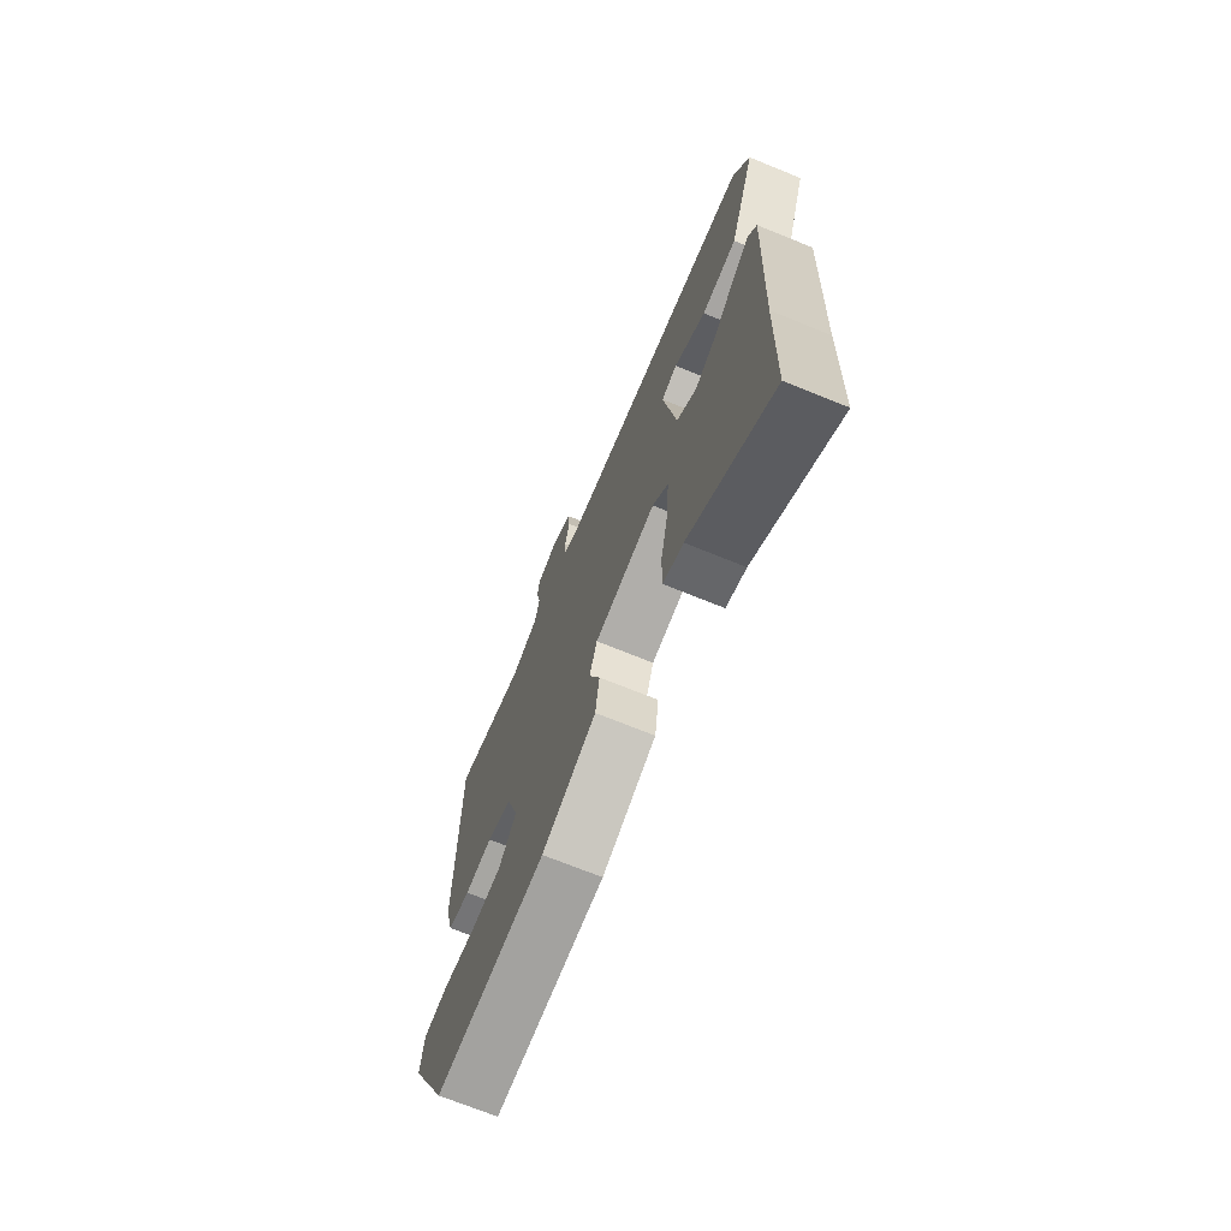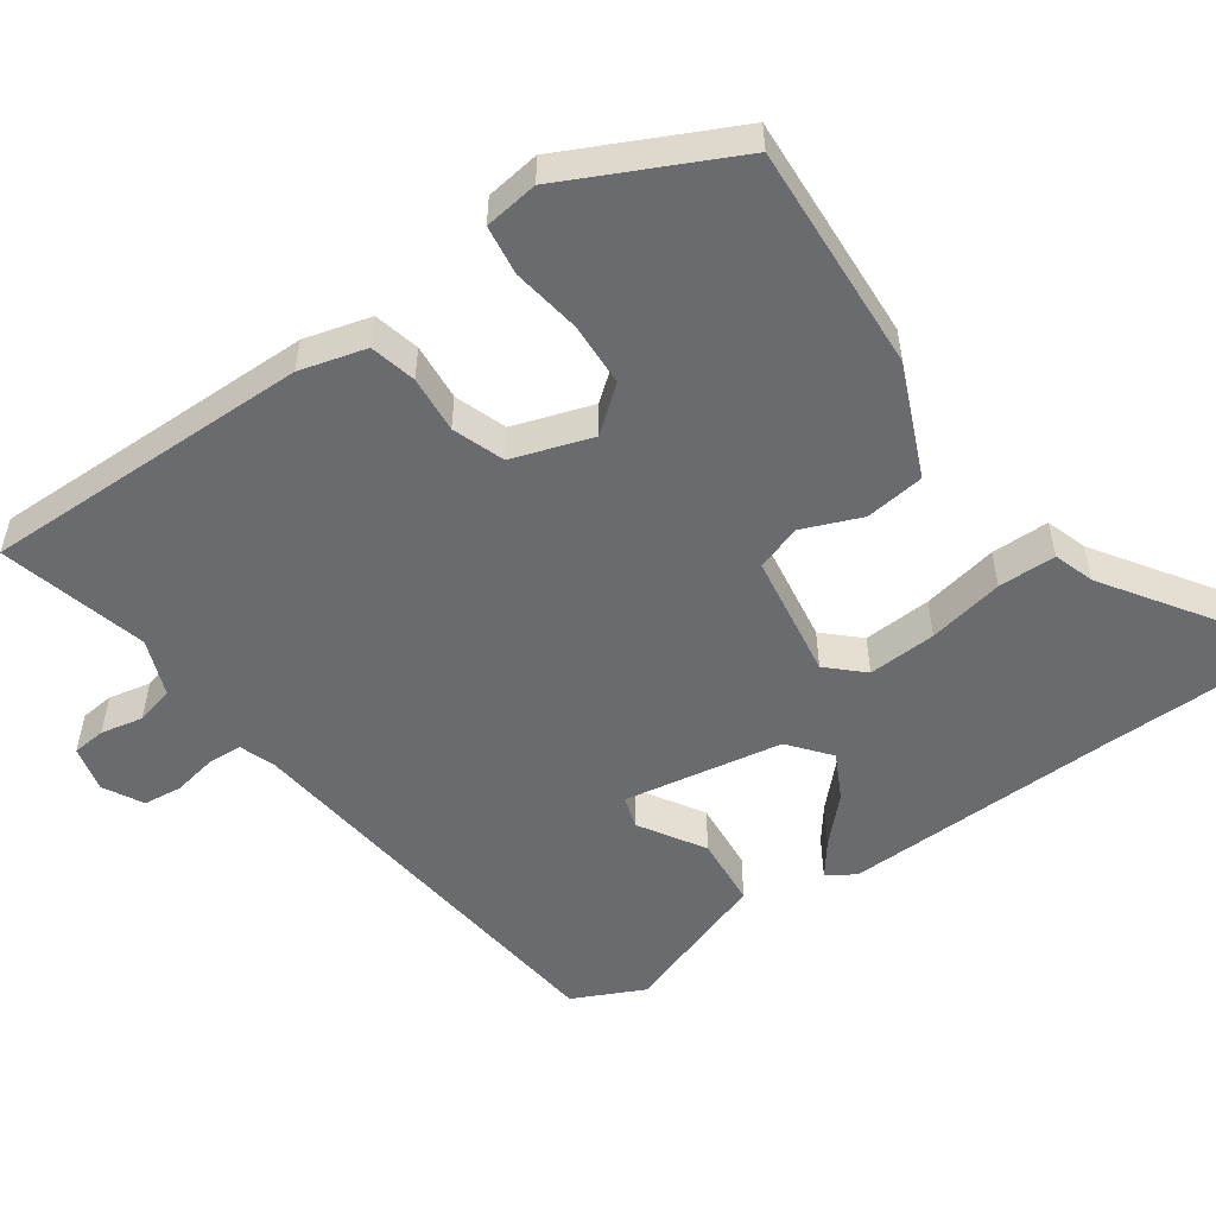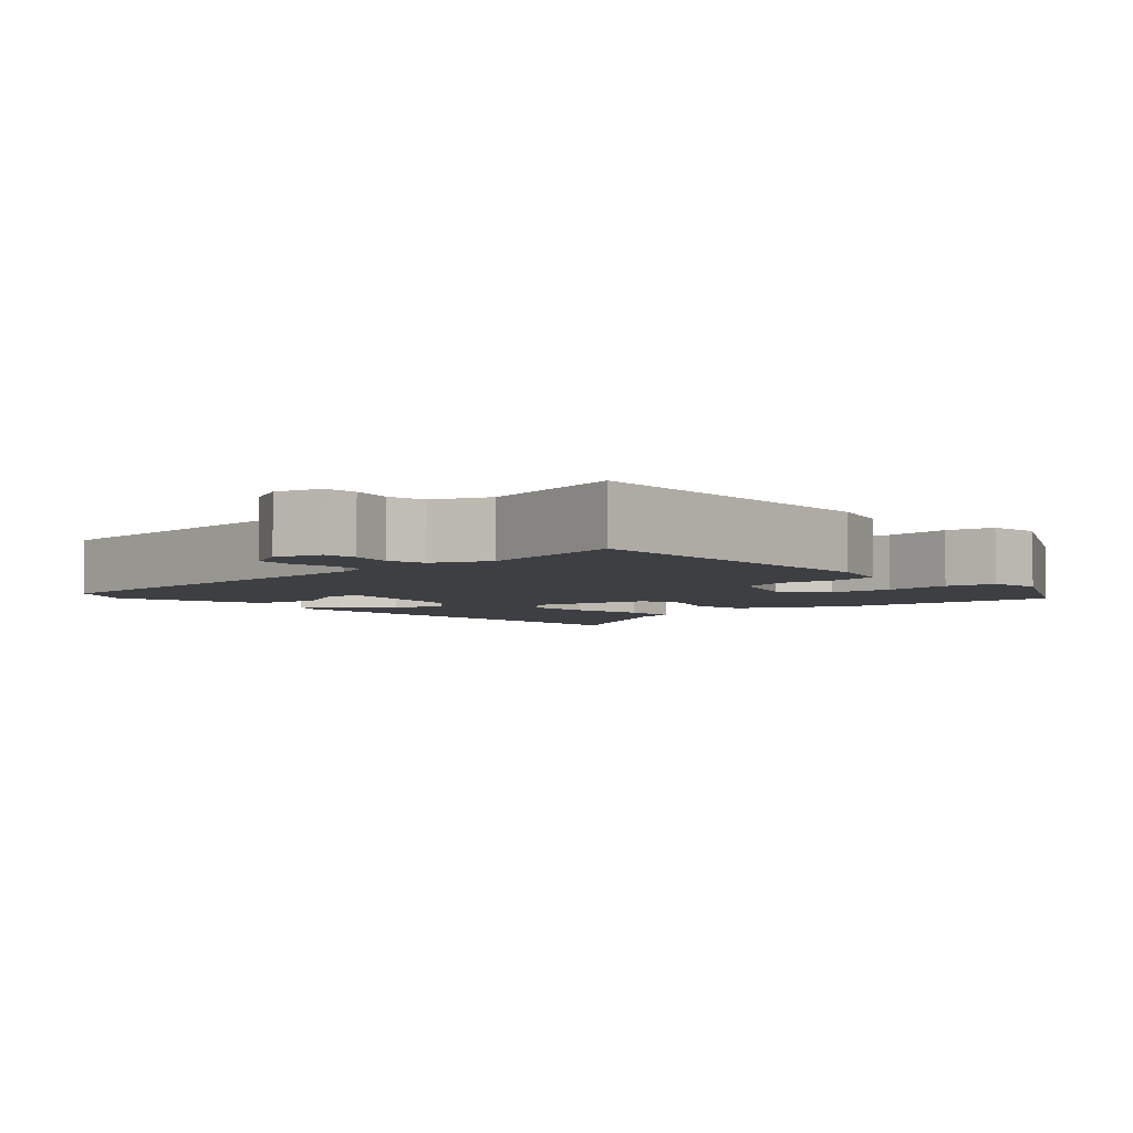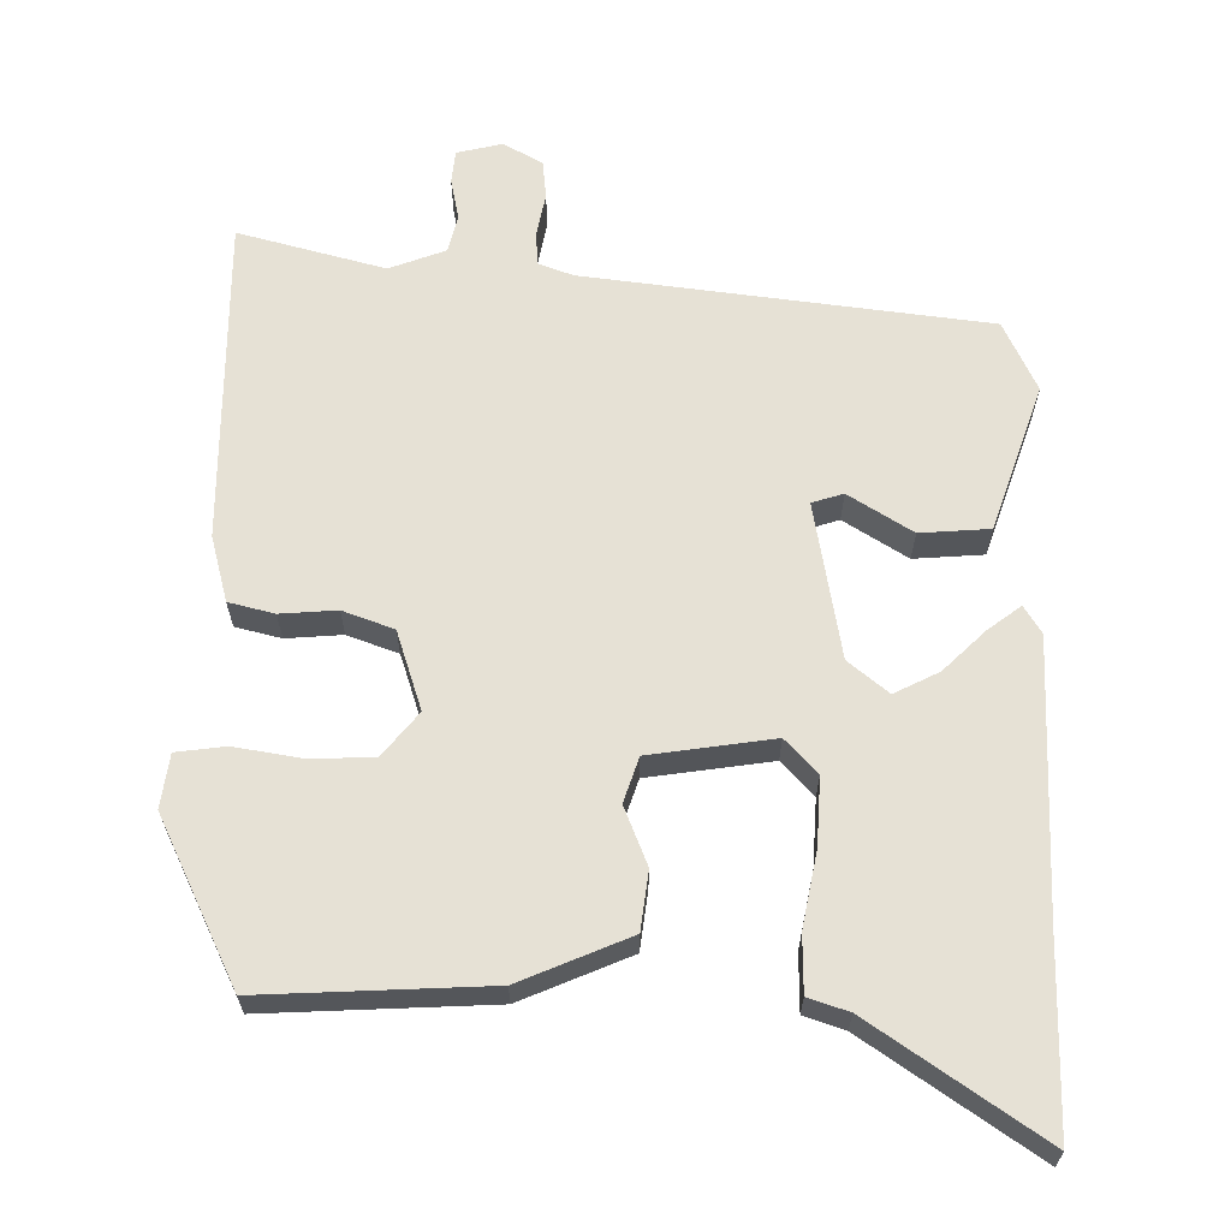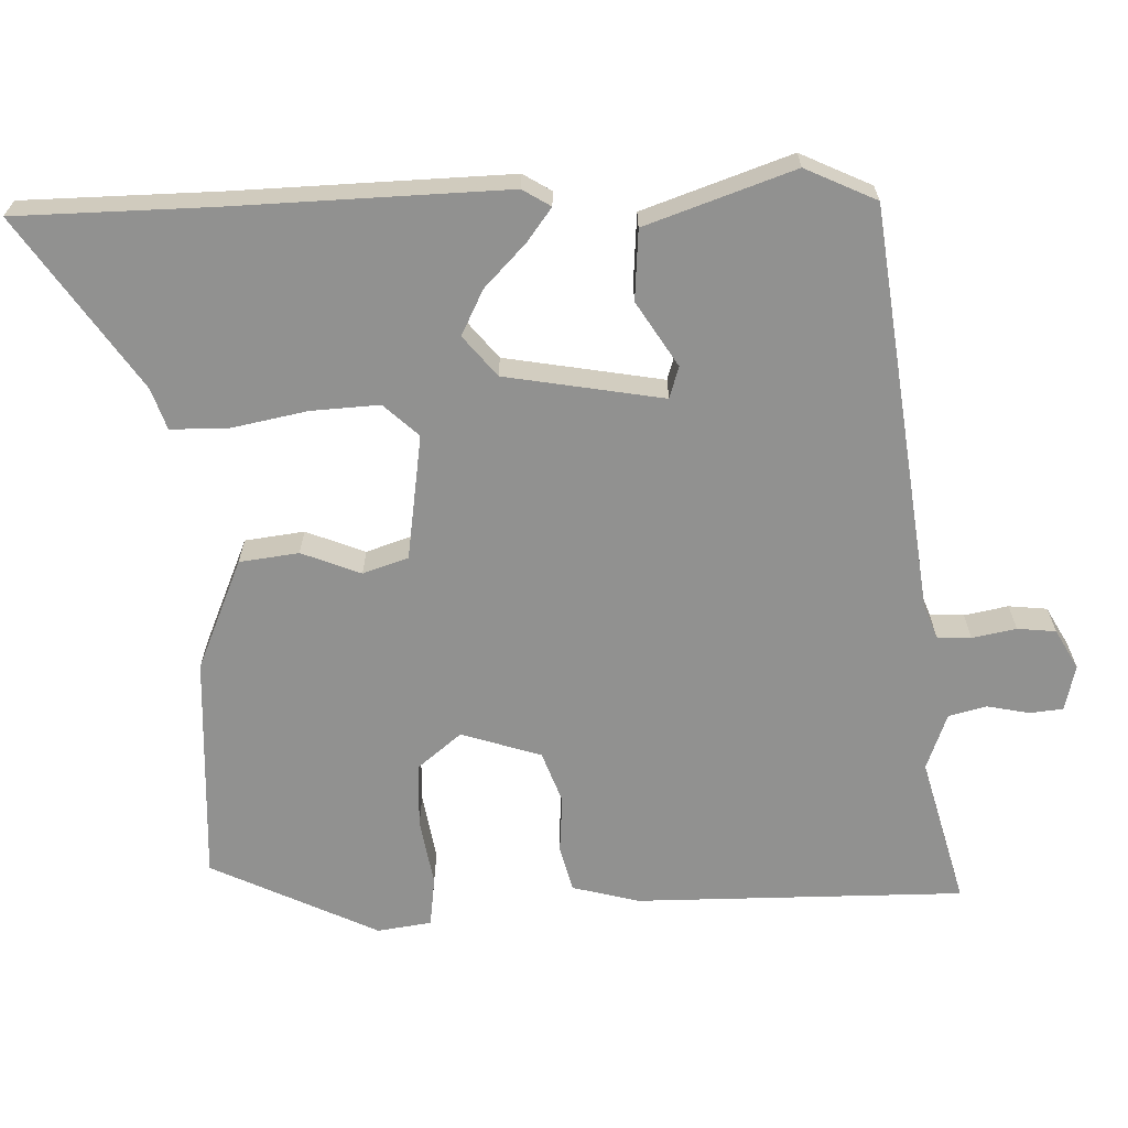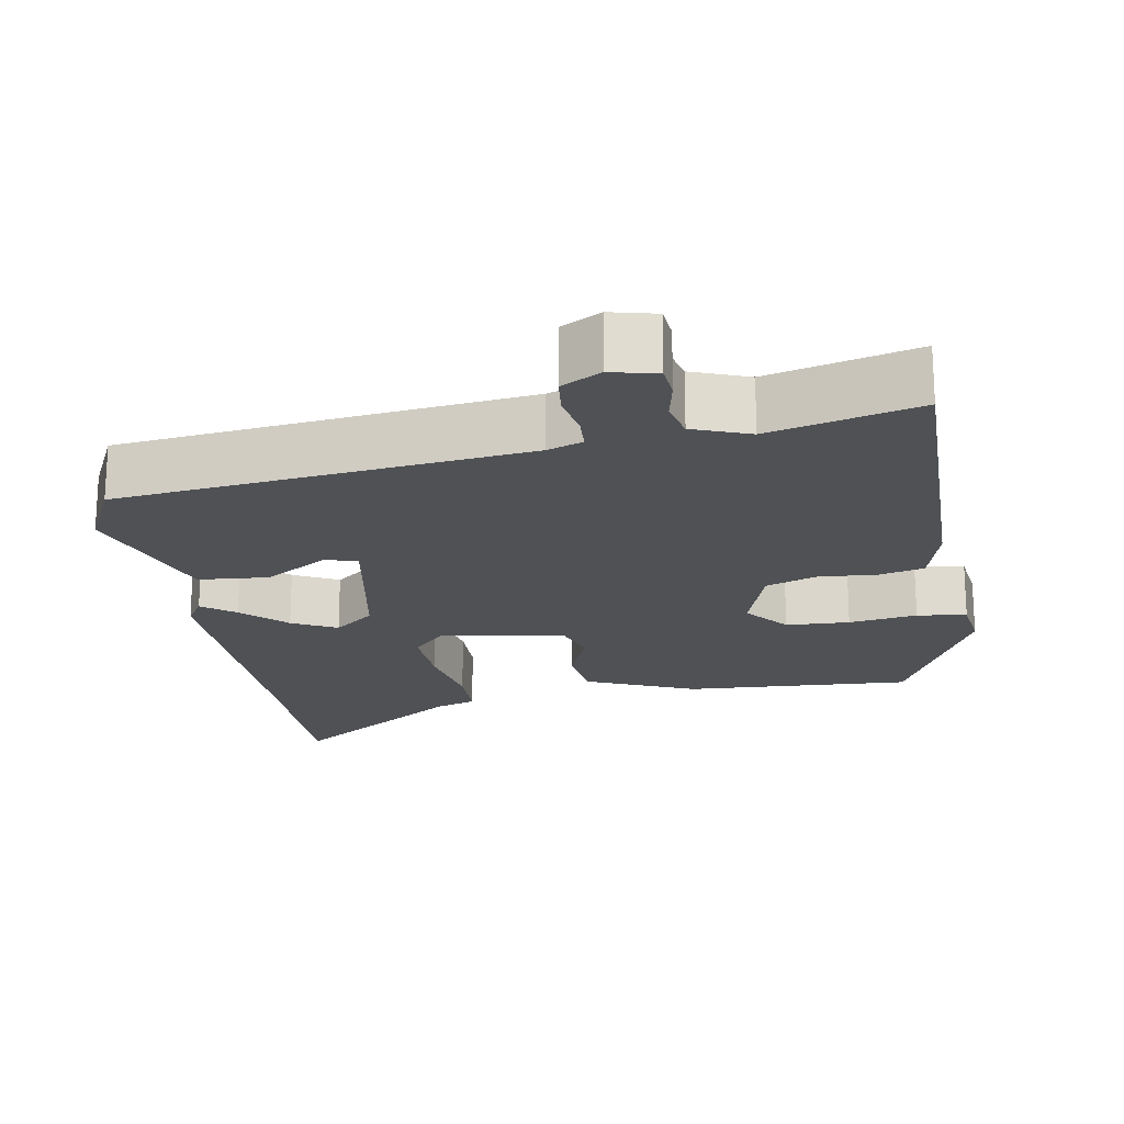
<metadata>
{"format":"obj","ext":"obj","renderer":"f3d","projection":"perspective","resolution":1024,"background":"white","views":[{"elev":-70.4,"azim":-112.2,"up":"+Z"},{"elev":-53.3,"azim":124.2,"up":"+Y"},{"elev":-4.2,"azim":39.4,"up":"+Y"},{"elev":-25.7,"azim":179.9,"up":"+Z"},{"elev":-65.9,"azim":-88.7,"up":"+Y"},{"elev":-19.8,"azim":8.8,"up":"+Y"}]}
</metadata>
<code>
v -0.496 0.07 -0.673
v -0.502 0.07 -0.411
v -0.516 0.07 -0.039
v -0.493 0.07 -0.001
v -0.448 0.07 -0.034
v -0.39 0.07 -0.089
v -0.329 0.07 -0.119
v -0.275 0.07 -0.074
v -0.24 0.07 0.14
v -0.283 0.07 0.153
v -0.369 0.07 0.098
v -0.464 0.07 0.104
v -0.535 0.07 0.303
v -0.491 0.07 0.399
v 0.055 0.07 0.472
v 0.102 0.07 0.49
v 0.104 0.07 0.536
v 0.092 0.07 0.595
v 0.097 0.07 0.647
v 0.15 0.07 0.677
v 0.212 0.07 0.663
v 0.217 0.07 0.618
v 0.206 0.07 0.561
v 0.219 0.07 0.51
v 0.296 0.07 0.482
v 0.495 0.07 0.537
v 0.497 0.07 0.093
v 0.474 0.07 0.003
v 0.412 0.07 -0.013
v 0.335 0.07 -0.008
v 0.266 0.07 -0.034
v 0.232 0.07 -0.142
v 0.281 0.07 -0.201
v 0.367 0.07 -0.203
v 0.459 0.07 -0.187
v 0.526 0.07 -0.195
v 0.537 0.07 -0.268
v 0.431 0.07 -0.494
v 0.123 0.07 -0.482
v -0.027 0.07 -0.42
v -0.038 0.07 -0.34
v -0.007 0.07 -0.26
v -0.028 0.07 -0.199
v -0.197 0.07 -0.176
v -0.24 0.07 -0.223
v -0.234 0.07 -0.315
v -0.213 0.07 -0.417
v -0.213 0.07 -0.495
v -0.268 0.07 -0.514
v -0.496 0 -0.673
v -0.502 0 -0.411
v -0.516 0 -0.039
v -0.493 0 -0.001
v -0.448 0 -0.034
v -0.39 0 -0.089
v -0.329 0 -0.119
v -0.275 0 -0.074
v -0.24 0 0.14
v -0.283 0 0.153
v -0.369 0 0.098
v -0.464 0 0.104
v -0.535 0 0.303
v -0.491 0 0.399
v 0.055 0 0.472
v 0.102 0 0.49
v 0.104 0 0.536
v 0.092 0 0.595
v 0.097 0 0.647
v 0.15 0 0.677
v 0.212 0 0.663
v 0.217 0 0.618
v 0.206 0 0.561
v 0.219 0 0.51
v 0.296 0 0.482
v 0.495 0 0.537
v 0.497 0 0.093
v 0.474 0 0.003
v 0.412 0 -0.013
v 0.335 0 -0.008
v 0.266 0 -0.034
v 0.232 0 -0.142
v 0.281 0 -0.201
v 0.367 0 -0.203
v 0.459 0 -0.187
v 0.526 0 -0.195
v 0.537 0 -0.268
v 0.431 0 -0.494
v 0.123 0 -0.482
v -0.027 0 -0.42
v -0.038 0 -0.34
v -0.007 0 -0.26
v -0.028 0 -0.199
v -0.197 0 -0.176
v -0.24 0 -0.223
v -0.234 0 -0.315
v -0.213 0 -0.417
v -0.213 0 -0.495
v -0.268 0 -0.514
f 46 47 48 49
f 49 1 2
f 46 49 2
f 45 46 2
f 44 45 2 3
f 40 41 42
f 39 40 42
f 38 39 42
f 37 38 42
f 36 37 42
f 34 35 36
f 34 36 42
f 33 34 42 43
f 28 29 30
f 27 28 30
f 26 27 30
f 25 26 30
f 24 25 30 31
f 23 24 31 32
f 21 22 23
f 20 21 23
f 19 20 23
f 18 19 23
f 17 18 23
f 16 17 23 32
f 13 14 15
f 12 13 15
f 11 12 15
f 10 11 15
f 9 10 15 16
f 8 9 16 32
f 3 4 5 6
f 3 6 7
f 44 3 7
f 33 43 44
f 32 33 44
f 8 32 44
f 7 8 44
f 98 97 96 95
f 51 50 98
f 51 98 95
f 51 95 94
f 52 51 94 93
f 91 90 89
f 91 89 88
f 91 88 87
f 91 87 86
f 91 86 85
f 85 84 83
f 91 85 83
f 92 91 83 82
f 79 78 77
f 79 77 76
f 79 76 75
f 79 75 74
f 80 79 74 73
f 81 80 73 72
f 72 71 70
f 72 70 69
f 72 69 68
f 72 68 67
f 72 67 66
f 81 72 66 65
f 64 63 62
f 64 62 61
f 64 61 60
f 64 60 59
f 65 64 59 58
f 81 65 58 57
f 55 54 53 52
f 56 55 52
f 56 52 93
f 93 92 82
f 93 82 81
f 93 81 57
f 93 57 56
f 1 50 51 2
f 2 51 52 3
f 3 52 53 4
f 4 53 54 5
f 5 54 55 6
f 6 55 56 7
f 7 56 57 8
f 8 57 58 9
f 9 58 59 10
f 10 59 60 11
f 11 60 61 12
f 12 61 62 13
f 13 62 63 14
f 14 63 64 15
f 15 64 65 16
f 16 65 66 17
f 17 66 67 18
f 18 67 68 19
f 19 68 69 20
f 20 69 70 21
f 21 70 71 22
f 22 71 72 23
f 23 72 73 24
f 24 73 74 25
f 25 74 75 26
f 26 75 76 27
f 27 76 77 28
f 28 77 78 29
f 29 78 79 30
f 30 79 80 31
f 31 80 81 32
f 32 81 82 33
f 33 82 83 34
f 34 83 84 35
f 35 84 85 36
f 36 85 86 37
f 37 86 87 38
f 38 87 88 39
f 39 88 89 40
f 40 89 90 41
f 41 90 91 42
f 42 91 92 43
f 43 92 93 44
f 44 93 94 45
f 45 94 95 46
f 46 95 96 47
f 47 96 97 48
f 48 97 98 49
f 49 98 50 1

</code>
